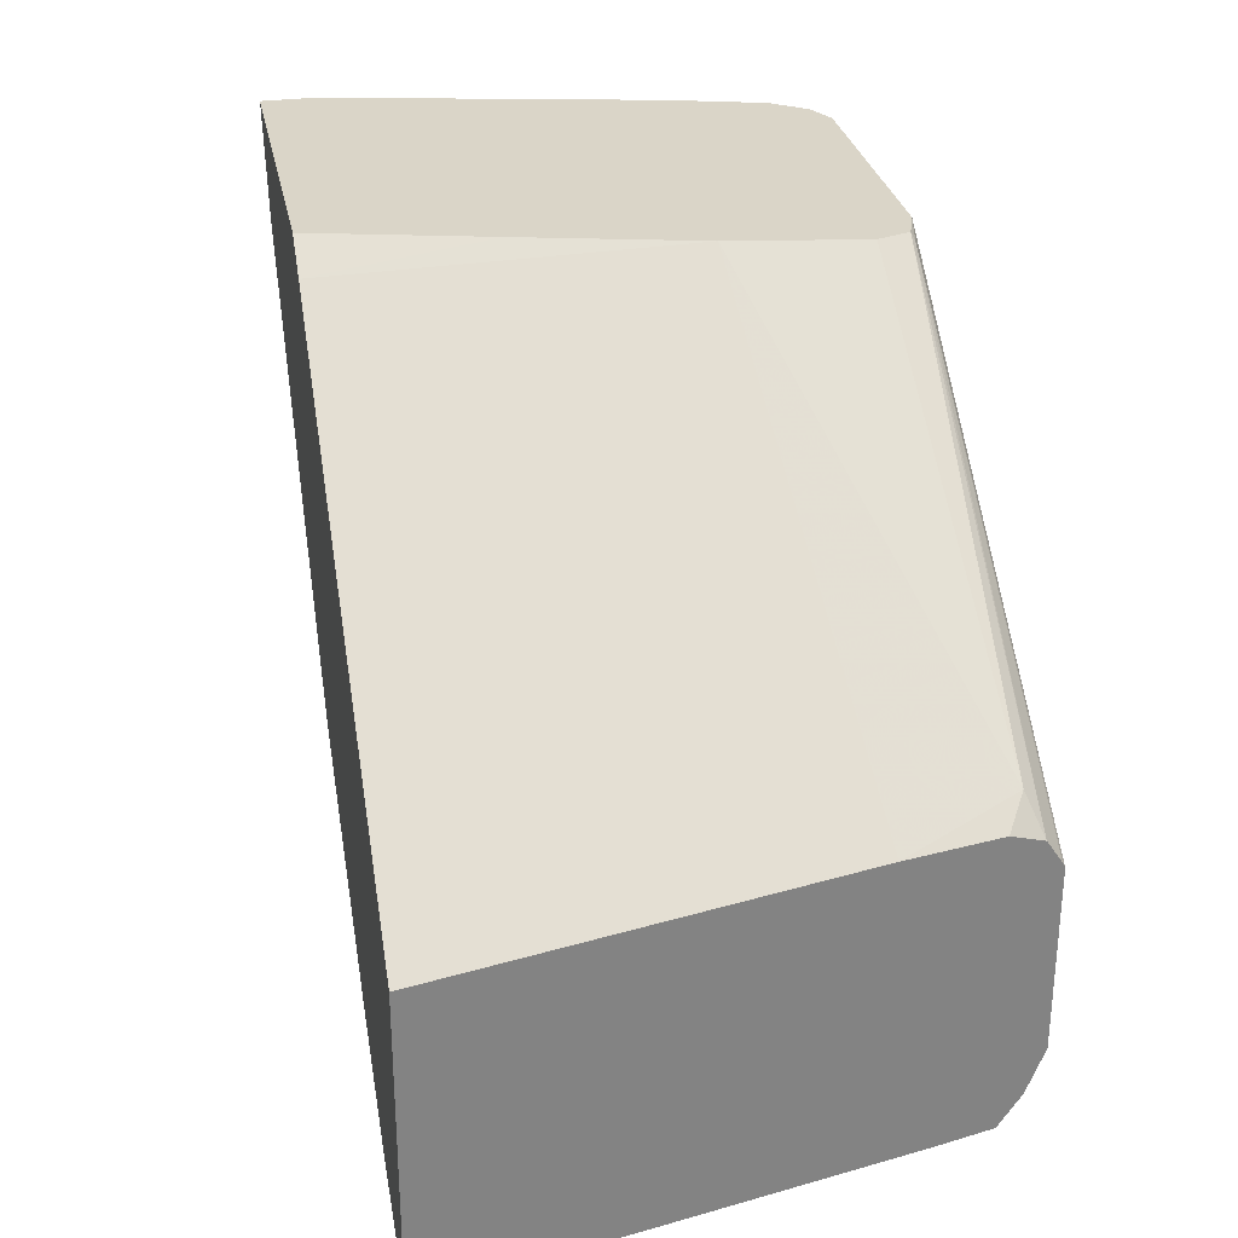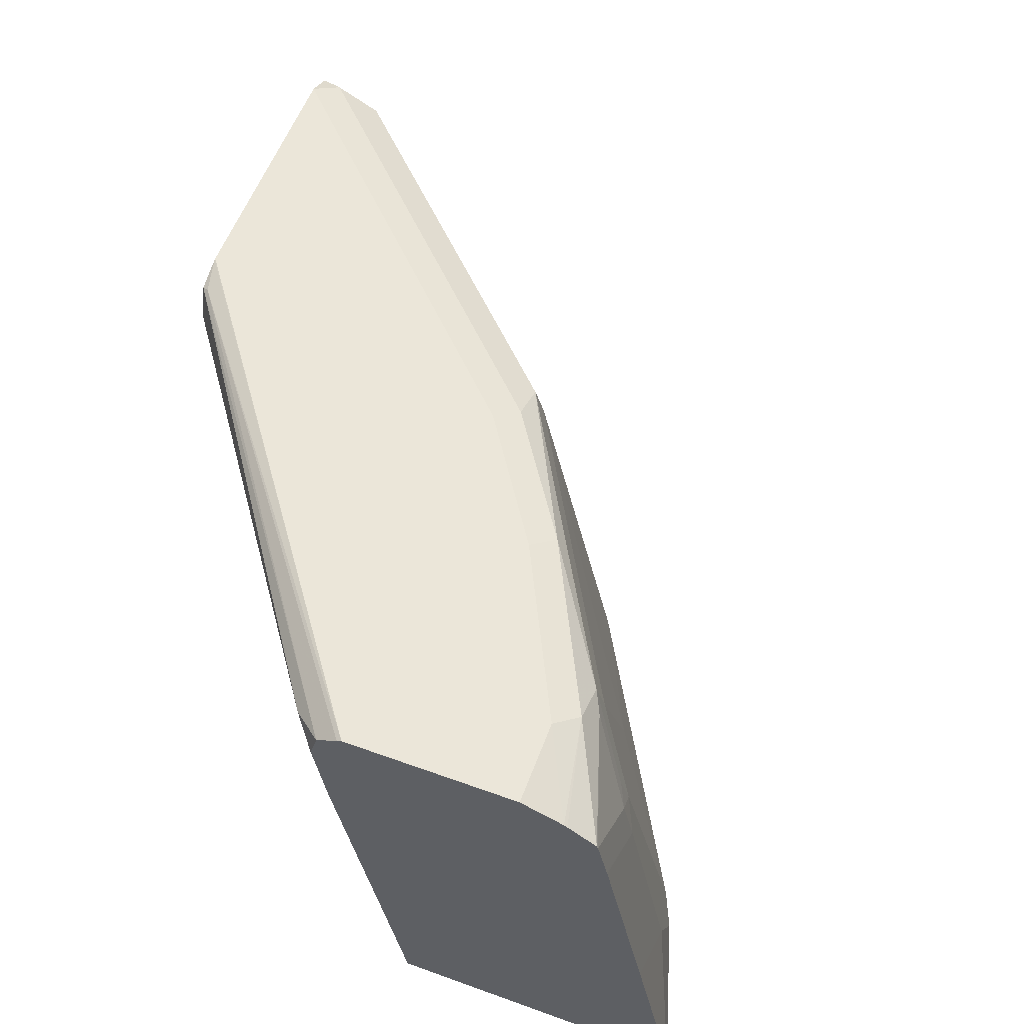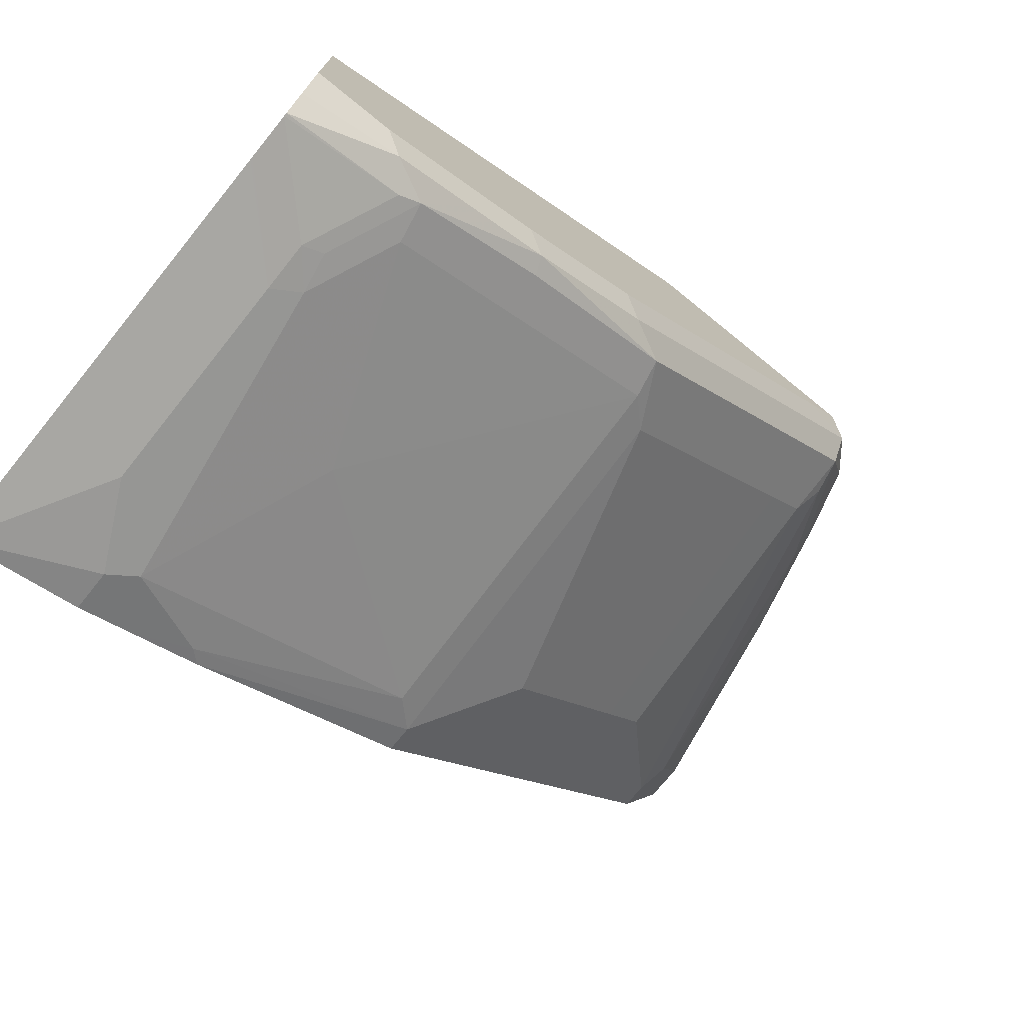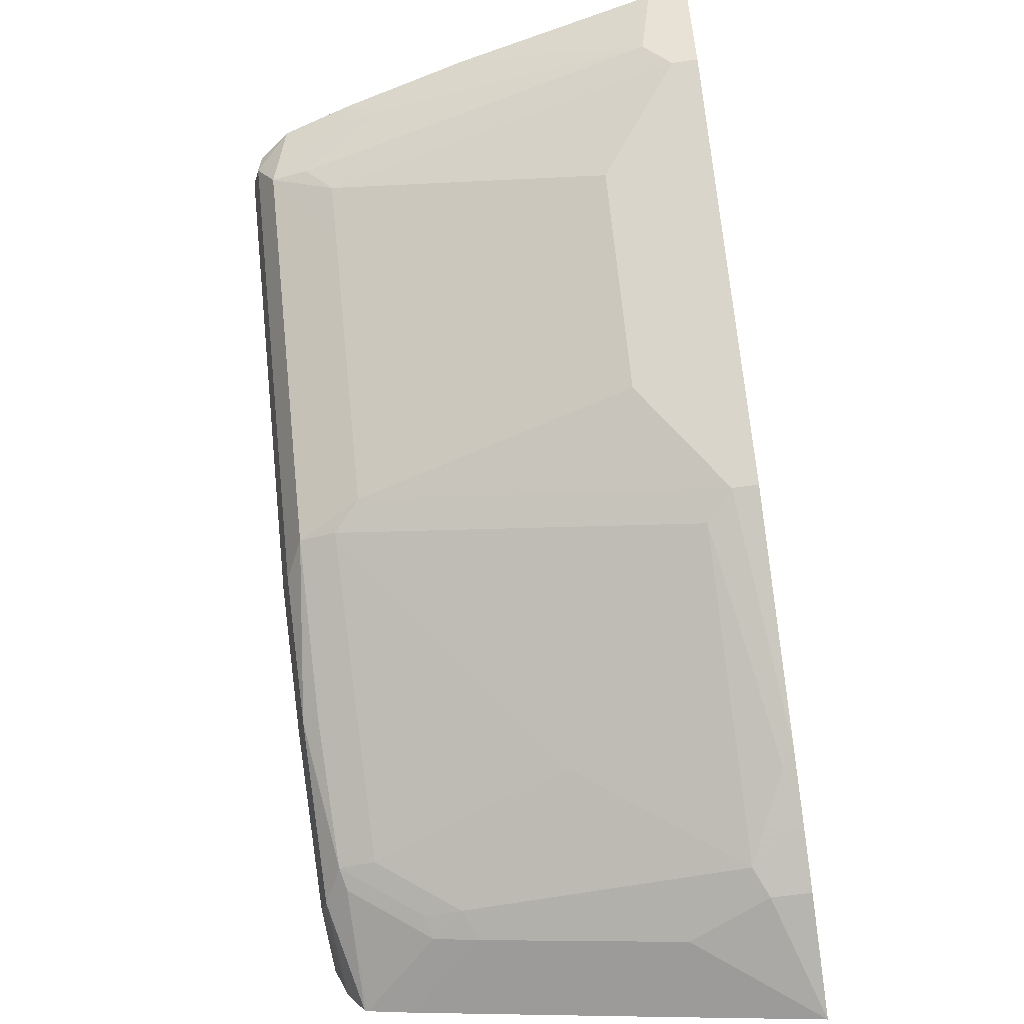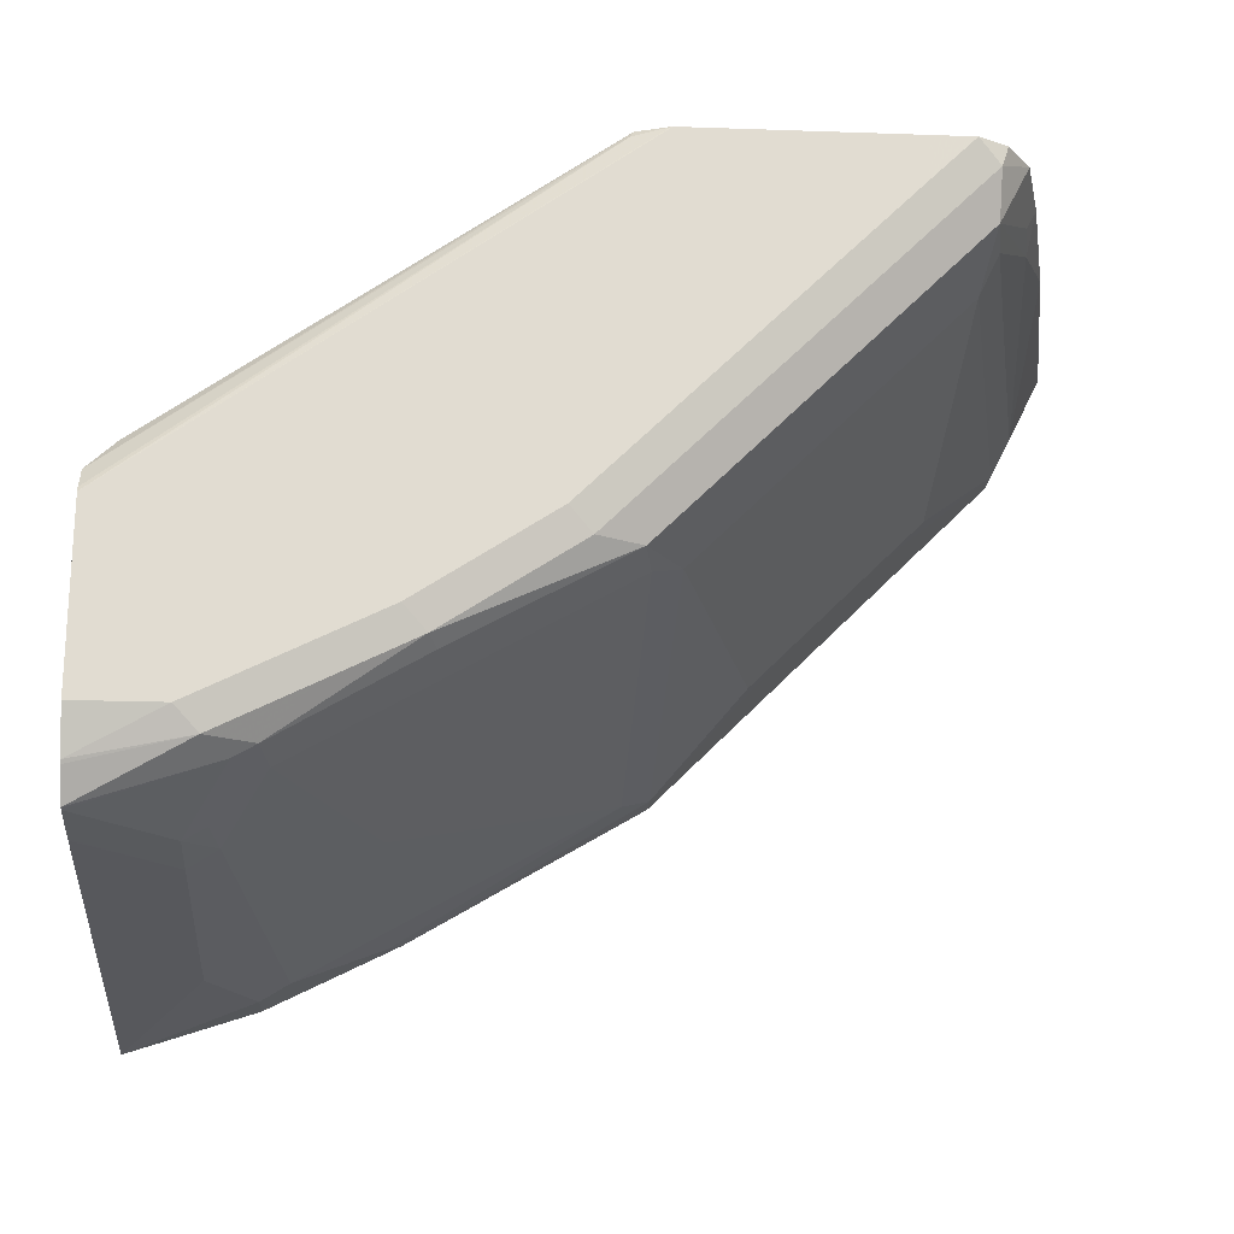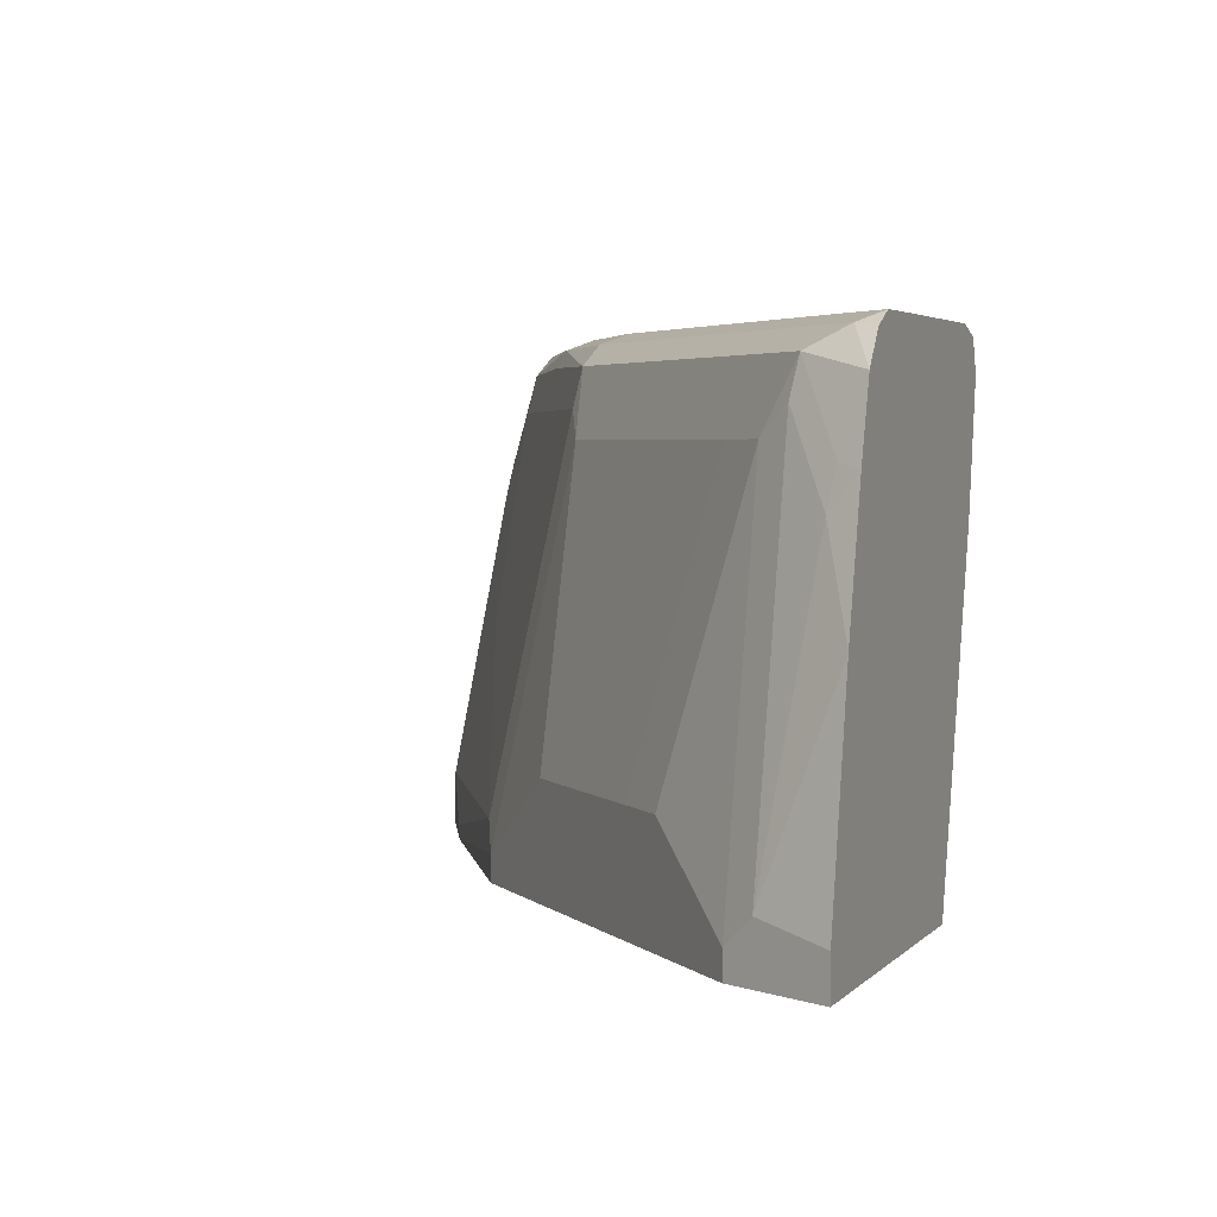
<metadata>
{"format":"obj","ext":"obj","renderer":"f3d","projection":"perspective","resolution":1024,"background":"white","views":[{"elev":29.4,"azim":78.9,"up":"+Z"},{"elev":57.3,"azim":110.6,"up":"+Y"},{"elev":-73.4,"azim":141.0,"up":"+Z"},{"elev":-63.3,"azim":-81.8,"up":"+Z"},{"elev":-20.3,"azim":176.4,"up":"+Z"},{"elev":3.7,"azim":-68.9,"up":"+Y"}]}
</metadata>
<code>
v -0.2015 0.5685 -0.6177
v -0.2015 0.6506 -0.6014
v -0.2015 0.5685 -0.6176
v -0.2506 0.5685 -0.6014
v -0.2506 0.5848 -0.6014
v -0.2339 0.6182 -0.6014
v -0.2015 0.7341 -0.5847
v -0.2015 0.5685 -0.5007
v -0.2729 0.5685 -0.5903
v -0.2618 0.5903 -0.5959
v -0.245 0.6237 -0.5959
v -0.2339 0.7017 -0.5847
v -0.2015 0.7352 -0.5845
v -0.2015 0.7174 -0.4757
v -0.3758 0.7016 -0.351
v -0.3943 0.5685 -0.361
v -0.285 0.5685 -0.5842
v -0.2952 0.5736 -0.5792
v -0.2729 0.5792 -0.5903
v -0.245 0.7073 -0.5792
v -0.3787 0.5903 -0.529
v -0.2952 0.6572 -0.5624
v -0.2339 0.7205 -0.5805
v -0.2015 0.7529 -0.5805
v -0.2015 0.7504 -0.4711
v -0.2117 0.7574 -0.4622
v -0.3674 0.7519 -0.351
v -0.3925 0.6348 -0.351
v -0.4092 0.5685 -0.351
v -0.3003 0.5685 -0.5766
v -0.3898 0.5792 -0.5235
v -0.2423 0.7226 -0.5764
v -0.2618 0.7407 -0.5624
v -0.3787 0.7407 -0.4956
v -0.2506 0.7539 -0.5638
v -0.2015 0.7541 -0.5801
v -0.2015 0.762 -0.4743
v -0.3717 0.7644 -0.351
v -0.5429 0.5685 -0.351
v -0.3898 0.5685 -0.5235
v -0.4399 0.6126 -0.4734
v -0.4065 0.5959 -0.5068
v -0.3898 0.7295 -0.4901
v -0.259 0.756 -0.5597
v -0.3759 0.756 -0.4928
v -0.3119 0.7574 -0.529
v -0.2423 0.7643 -0.5597
v -0.2015 0.7615 -0.569
v -0.2015 0.7675 -0.4826
v -0.3703 0.7657 -0.3537
v -0.3836 0.7684 -0.351
v -0.5429 0.5846 -0.351
v -0.529 0.5685 -0.3787
v -0.4399 0.5685 -0.4734
v -0.4232 0.6126 -0.4901
v -0.4734 0.6126 -0.44
v -0.4065 0.7295 -0.4734
v -0.3091 0.7643 -0.5262
v -0.2757 0.7643 -0.5429
v -0.3926 0.756 -0.4762
v -0.3592 0.7643 -0.4928
v -0.2339 0.7685 -0.5513
v -0.2015 0.7623 -0.5677
v -0.2015 0.7685 -0.4845
v -0.3842 0.7685 -0.351
v -0.5262 0.6682 -0.351
v -0.529 0.5903 -0.3787
v -0.5235 0.5685 -0.3898
v -0.4734 0.5685 -0.44
v -0.4734 0.7295 -0.4065
v -0.5235 0.5792 -0.3898
v -0.5067 0.5959 -0.4065
v -0.49 0.6126 -0.4233
v -0.3007 0.7685 -0.5179
v -0.2673 0.7685 -0.5346
v -0.3926 0.7643 -0.4595
v -0.4928 0.756 -0.3759
v -0.3676 0.7685 -0.4678
v -0.3509 0.7685 -0.4845
v -0.2015 0.7685 -0.5513
v -0.4678 0.7685 -0.351
v -0.5137 0.7205 -0.351
v -0.5123 0.7073 -0.362
v -0.4956 0.7407 -0.3787
v -0.49 0.7295 -0.3898
v -0.4928 0.7643 -0.3592
v -0.5096 0.7226 -0.3592
v -0.497 0.7539 -0.3676
v -0.4678 0.7685 -0.3676
v -0.4845 0.7685 -0.351
v -0.5053 0.7497 -0.351
v -0.4956 0.763 -0.351
v -0.4846 0.7684 -0.351
f 47 63 48
f 44 46 58
f 44 58 59
f 44 59 47
f 45 60 61
f 45 61 58
f 45 58 46
f 47 62 63
f 47 59 75
f 52 66 67
f 49 64 50
f 50 64 51
f 51 64 65
f 53 67 71
f 53 71 68
f 56 69 68
f 56 68 71
f 43 60 45
f 47 75 62
f 56 71 72
f 32 44 35
f 42 55 43
f 56 72 73
f 33 34 45
f 33 45 46
f 33 46 44
f 34 43 45
f 35 44 47
f 35 47 36
f 36 47 48
f 37 49 50
f 43 57 60
f 37 50 38
f 39 52 67
f 39 67 53
f 41 55 42
f 41 54 69
f 41 69 56
f 41 56 70
f 41 70 57
f 41 57 43
f 41 43 55
f 38 50 51
f 56 73 85
f 66 83 67
f 57 70 60
f 70 85 77
f 71 85 72
f 72 85 73
f 76 86 78
f 77 85 84
f 77 84 83
f 77 83 87
f 77 87 88
f 77 88 86
f 78 86 89
f 81 89 90
f 82 87 83
f 82 91 87
f 86 88 91
f 86 91 92
f 86 92 93
f 86 93 89
f 87 91 88
f 31 42 43
f 67 85 71
f 67 84 85
f 67 83 84
f 66 82 83
f 58 74 75
f 58 75 59
f 58 61 79
f 58 79 74
f 60 76 61
f 60 70 77
f 60 77 86
f 60 86 76
f 61 76 78
f 56 85 70
f 61 78 79
f 62 75 74
f 62 74 79
f 62 79 78
f 62 78 89
f 89 93 90
f 62 89 81
f 62 81 65
f 62 65 64
f 62 64 80
f 62 80 63
f 31 41 42
f 3 54 40
f 31 40 54
f 3 39 53
f 3 53 68
f 3 68 69
f 3 69 54
f 3 40 30
f 3 30 17
f 3 17 9
f 3 9 4
f 4 9 19
f 4 19 10
f 4 10 5
f 5 10 11
f 5 11 6
f 6 11 20
f 6 20 12
f 7 12 13
f 8 14 15
f 8 15 16
f 9 17 18
f 3 29 39
f 9 18 19
f 3 16 29
f 2 12 7
f 31 54 41
f 1 2 7
f 1 13 24
f 1 24 36
f 1 36 48
f 1 48 63
f 1 63 80
f 1 80 64
f 1 64 49
f 1 49 37
f 1 37 25
f 1 25 14
f 1 14 8
f 1 8 3
f 1 3 4
f 1 4 5
f 1 5 6
f 1 6 2
f 2 6 12
f 3 8 16
f 10 20 11
f 1 7 13
f 10 18 21
f 16 28 29
f 17 30 18
f 18 30 31
f 18 31 21
f 20 32 23
f 20 22 33
f 20 33 44
f 20 44 32
f 15 26 27
f 21 31 43
f 21 34 22
f 22 34 33
f 23 32 35
f 23 35 24
f 24 35 36
f 25 37 26
f 26 37 38
f 10 19 18
f 21 43 34
f 15 28 16
f 26 38 27
f 15 39 29
f 10 21 22
f 15 29 28
f 10 22 20
f 12 20 23
f 12 23 13
f 13 23 24
f 14 25 26
f 14 26 15
f 15 27 38
f 15 38 51
f 30 40 31
f 15 65 81
f 15 52 39
f 15 66 52
f 15 82 66
f 15 91 82
f 15 51 65
f 15 93 92
f 15 90 93
f 15 81 90
f 15 92 91

</code>
